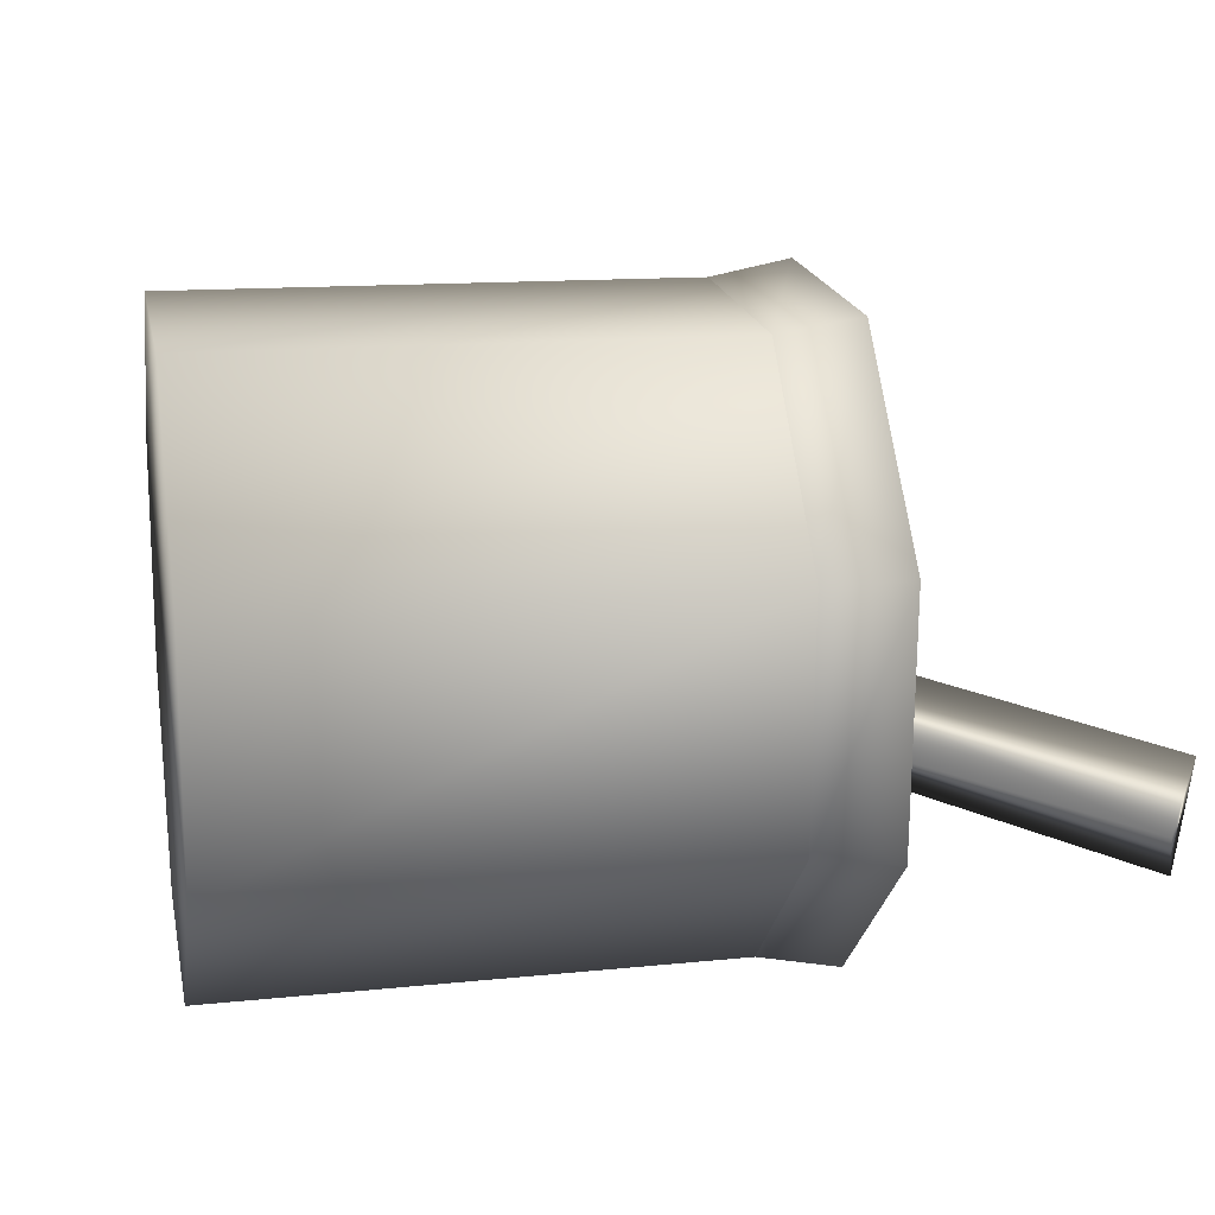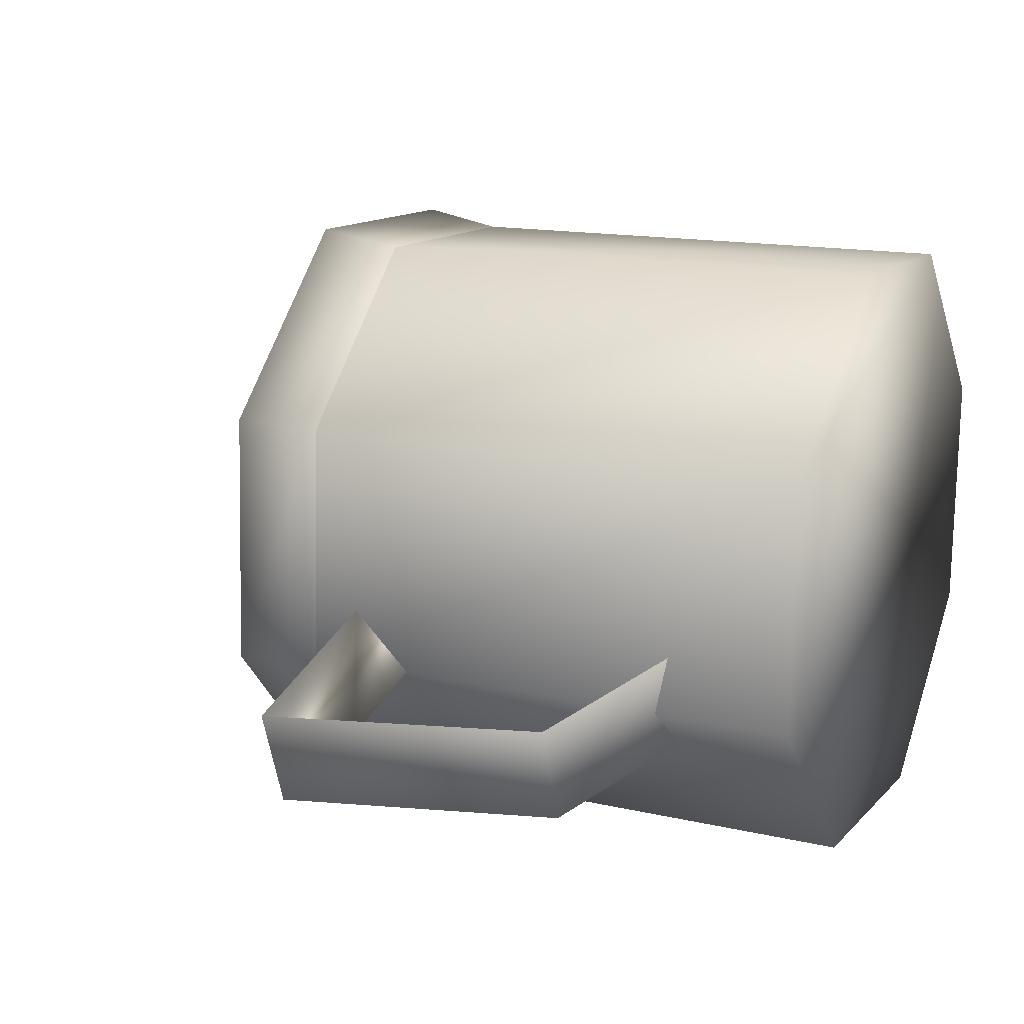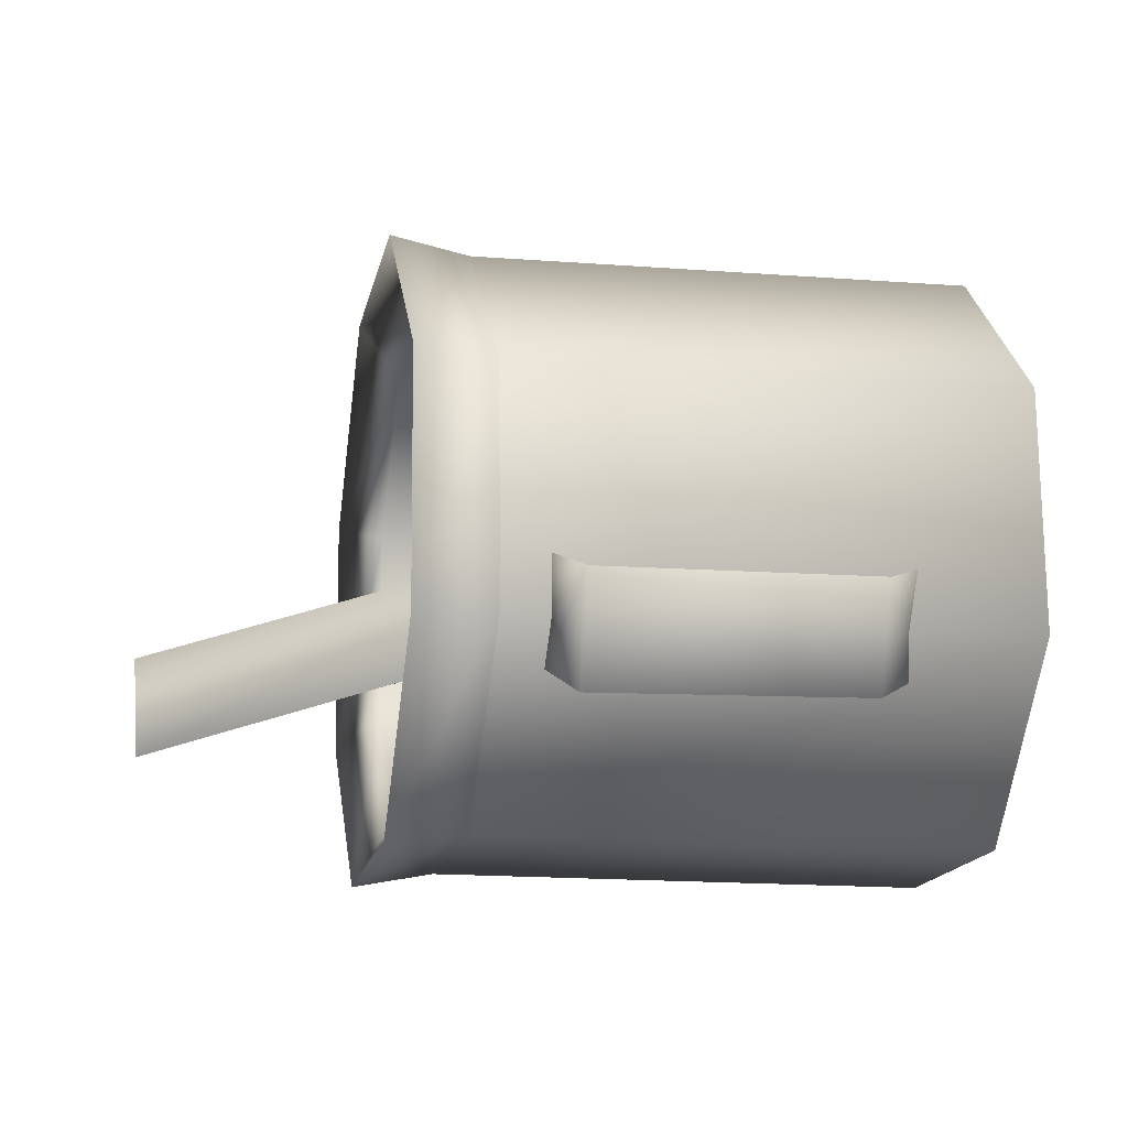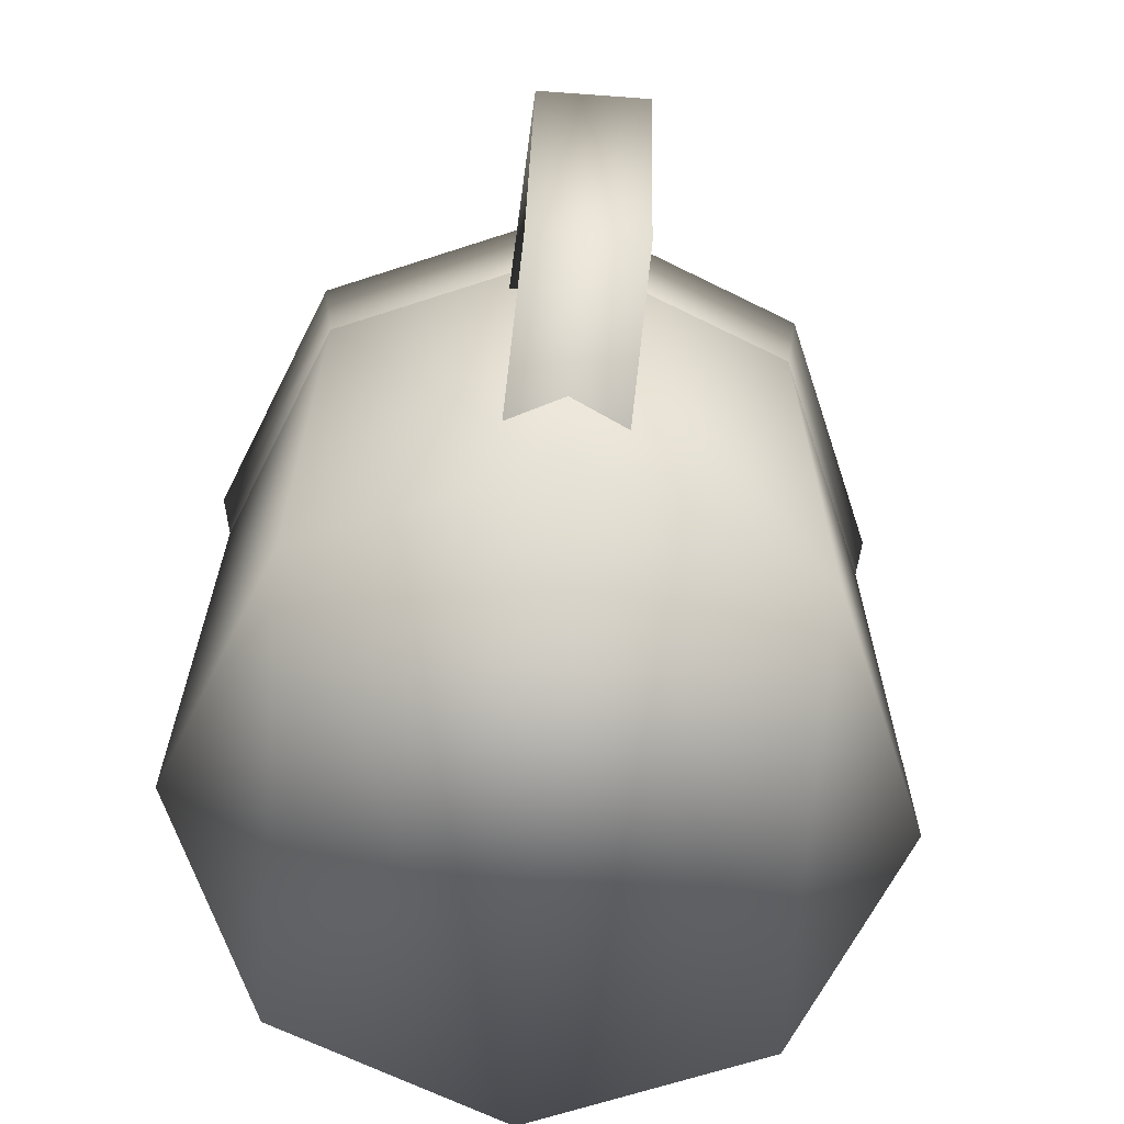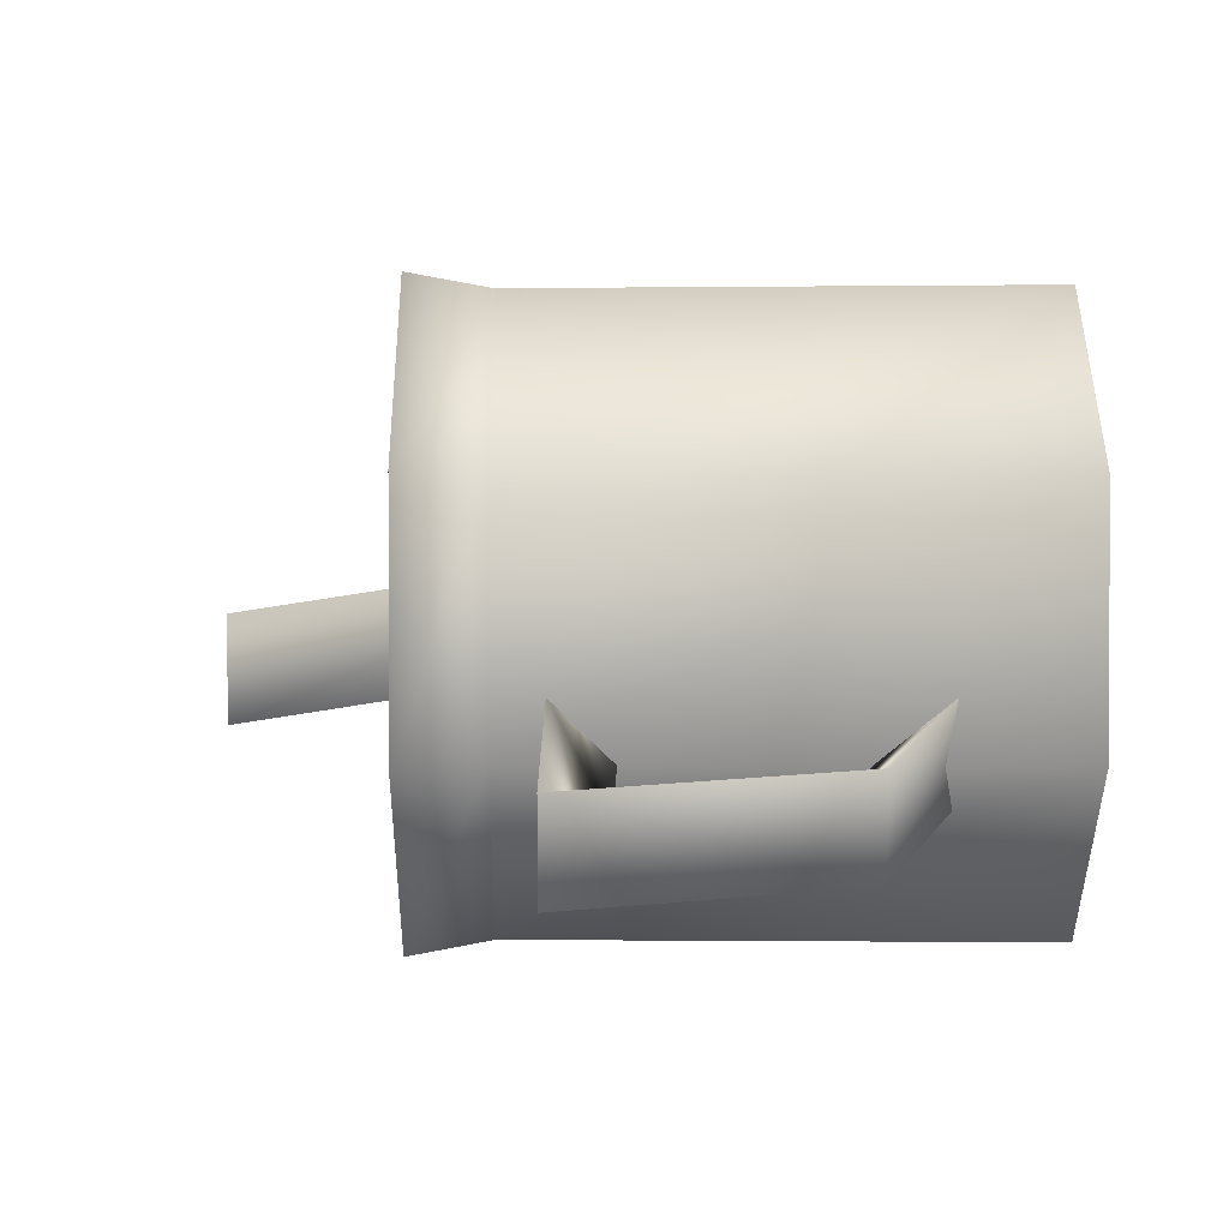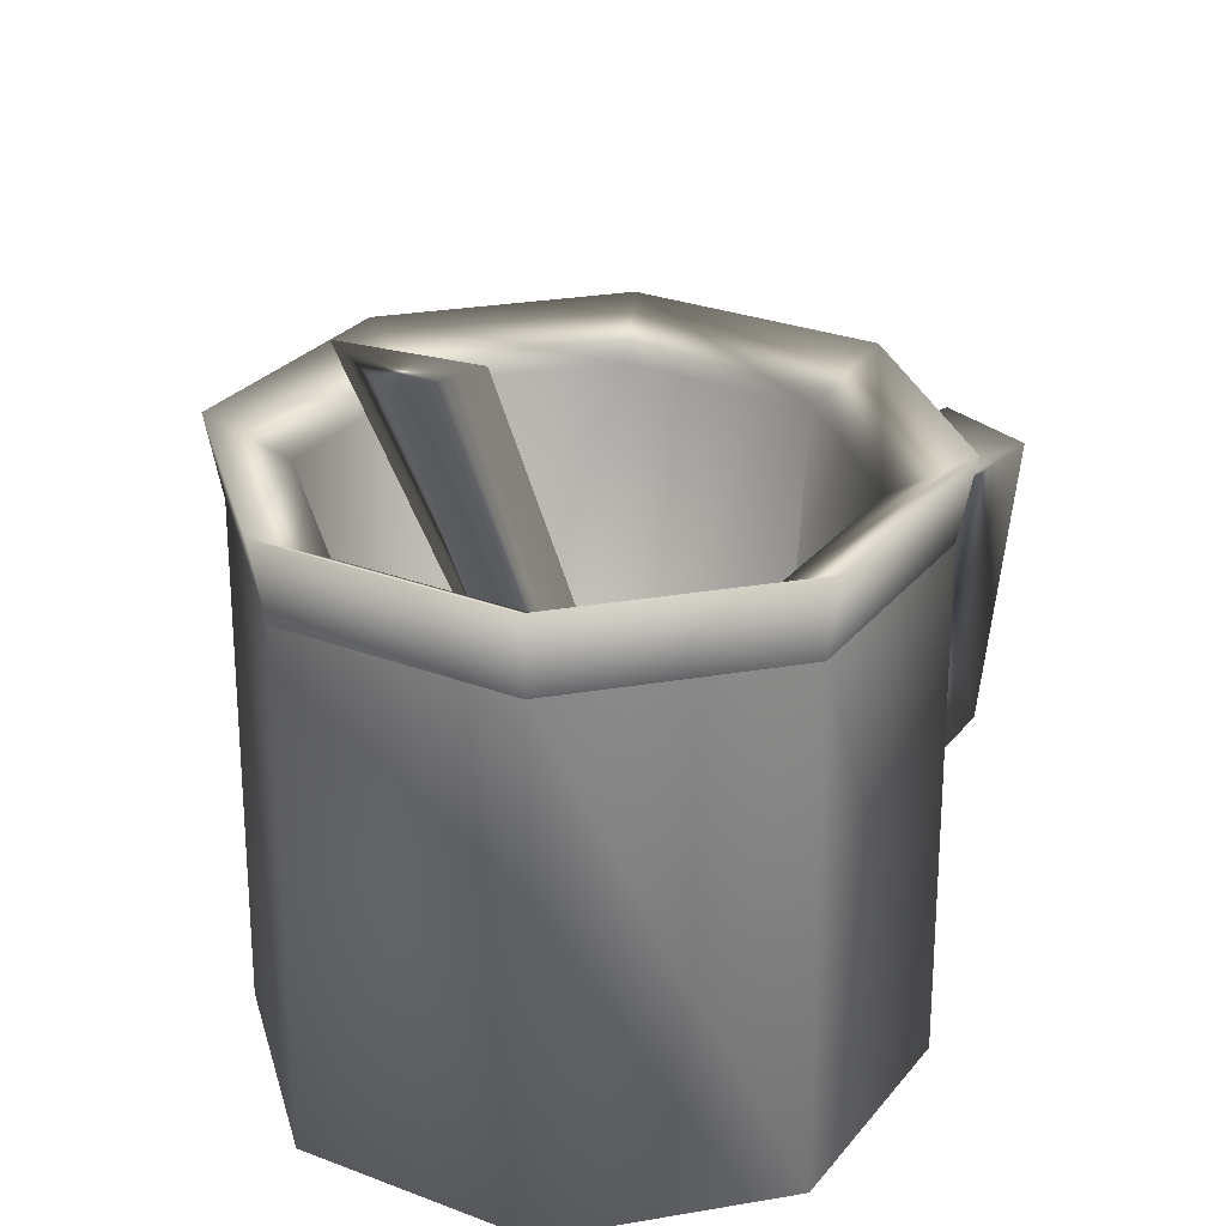
<metadata>
{"format":"obj","ext":"obj","renderer":"f3d","projection":"perspective","resolution":1024,"background":"white","views":[{"elev":16.1,"azim":78.9,"up":"+Z"},{"elev":15.4,"azim":-64.8,"up":"+Z"},{"elev":-13.3,"azim":-101.1,"up":"+Z"},{"elev":-65.4,"azim":-114.2,"up":"+Y"},{"elev":4.4,"azim":-90.6,"up":"+Z"},{"elev":27.5,"azim":122.8,"up":"+Y"}]}
</metadata>
<code>
o model_4968
v -0.1995 0 -0.2962
v -0.06551 0 -0.3021
v 0.03333 0 -0.2115
v -0.05139 0 0.02128
v -0.2842 0 -0.06345
v -0.29 0 -0.1974
v 0.03918 0 -0.07757
v -0.1853 0 0.02713
v -0.1847 0.2845 0.02525
v -0.2824 0.2845 -0.06429
v -0.2842 0 -0.06345
v -0.05139 0 0.02128
v -0.05224 0.2845 0.01947
v 0.03918 0 -0.07757
v 0.03731 0.2845 -0.07825
v 0.03333 0 -0.2115
v 0.03153 0.2845 -0.2107
v -0.06551 0 -0.3021
v -0.0662 0.2845 -0.3002
v -0.1995 0 -0.2962
v -0.1986 0.2845 -0.2944
v -0.29 0 -0.1974
v -0.2882 0.2845 -0.1967
v -0.2882 0.2845 -0.1967
v -0.29 0 -0.1974
v -0.1847 0.2845 0.02525
v -0.1876 0.3295 0.03334
v -0.2902 0.3295 -0.06066
v -0.2824 0.2845 -0.06429
v -0.05224 0.2845 0.01947
v -0.0486 0.3295 0.02727
v 0.03731 0.2845 -0.07825
v 0.04539 0.3295 -0.07531
v 0.03153 0.2845 -0.2107
v 0.03932 0.3295 -0.2143
v -0.0662 0.2845 -0.3002
v -0.06325 0.3295 -0.3083
v -0.1986 0.2845 -0.2944
v -0.2022 0.3295 -0.3022
v -0.2882 0.2845 -0.1967
v -0.2962 0.3295 -0.1997
v -0.2962 0.3295 -0.1997
v -0.2882 0.2845 -0.1967
v -0.2518 0.307 -0.07856
v -0.1731 0.307 -0.006464
v -0.0665 0.307 -0.01112
v 0.005592 0.307 -0.08979
v 0.0009374 0.307 -0.1964
v -0.07774 0.307 -0.2685
v -0.1843 0.307 -0.2638
v -0.2564 0.307 -0.1852
v -0.2564 0.307 -0.1852
v 0.02277 0.02882 -0.08354
v -0.2736 0.02882 -0.1914
v -0.1688 0.02882 -0.01822
v -0.1688 0.02882 -0.01822
v -0.2518 0.307 -0.07856
v -0.1731 0.307 -0.006464
v -0.1688 0.02882 -0.01822
v -0.0665 0.307 -0.01112
v -0.1688 0.02882 -0.01822
v 0.005592 0.307 -0.08979
v 0.02277 0.02882 -0.08354
v 0.0009374 0.307 -0.1964
v -0.08202 0.02882 -0.2567
v -0.08202 0.02882 -0.2567
v -0.07774 0.307 -0.2685
v -0.08202 0.02882 -0.2567
v -0.1843 0.307 -0.2638
v -0.08202 0.02882 -0.2567
v -0.2564 0.307 -0.1852
v -0.2736 0.02882 -0.1914
v -0.1688 0.02882 -0.01822
v -0.2736 0.02882 -0.1914
v -0.2564 0.307 -0.1852
v -0.1853 0 0.02713
v -0.08202 0.02882 -0.2567
v -0.2645 0.2581 -0.2193
v -0.3676 0.2606 -0.25
v -0.3877 0.2606 -0.1948
v -0.2846 0.2581 -0.1642
v -0.3428 0.1079 -0.243
v -0.2645 0.06684 -0.2193
v -0.2846 0.06684 -0.1642
v -0.3629 0.1079 -0.1879
v -0.3877 0.2606 -0.1948
v -0.3676 0.2606 -0.25
v -0.2645 0.2581 -0.2193
v -0.2745 0.2252 -0.1917
v -0.3467 0.2279 -0.2148
v -0.3428 0.1079 -0.243
v -0.3676 0.2606 -0.25
v -0.3467 0.2279 -0.2148
v -0.3341 0.1314 -0.2086
v -0.2745 0.09982 -0.1917
v -0.2645 0.06684 -0.2193
v -0.3467 0.2279 -0.2148
v -0.2745 0.2252 -0.1917
v -0.2846 0.2581 -0.1642
v -0.3877 0.2606 -0.1948
v -0.3341 0.1314 -0.2086
v -0.3467 0.2279 -0.2148
v -0.3877 0.2606 -0.1948
v -0.3629 0.1079 -0.1879
v -0.2846 0.06684 -0.1642
v -0.2745 0.09982 -0.1917
v 0.08 0.4506 -0.1545
v -0.0915 0.2077 -0.1075
v -0.07574 0.1858 -0.1409
v 0.08793 0.4377 -0.1899
v -0.1054 0.2057 -0.1647
v 0.06444 0.4483 -0.2185
v 0.08793 0.4377 -0.1899
v -0.07574 0.1858 -0.1409
v -0.1682 0.1285 -0.1866
v -0.2211 0.03256 -0.1002
v -0.136 0.1331 -0.05423
v -0.0915 0.2077 -0.1075
v -0.1054 0.2057 -0.1647
v 0.08793 0.4377 -0.1899
v 0.06444 0.4483 -0.2185
v 0.08 0.4506 -0.1545
v 0.08 0.4506 -0.1545
v 0.06444 0.4483 -0.2185
v -0.07574 0.1858 -0.1409
v -0.136 0.1331 -0.05423
v -0.2211 0.03256 -0.1002
v -0.1682 0.1285 -0.1866
v -0.07574 0.1858 -0.1409
v -0.2211 0.03256 -0.1002
v -0.1054 0.2057 -0.1647
v -0.0915 0.2077 -0.1075
g surface_000
f 68 67 69
f 66 64 67
f 59 58 60
f 56 57 58
f 53 77 54
f 53 54 55
f 4 76 5
f 4 5 6
f 4 6 7
f 1 7 6
f 1 3 7
f 1 2 3
f 73 75 57
f 73 74 75
f 70 71 72
f 70 69 71
f 63 64 65
f 63 62 64
f 61 62 63
f 61 60 62
f 50 41 51
f 50 39 41
f 40 41 39
f 40 39 38
f 38 39 37
f 38 37 36
f 36 37 35
f 36 35 34
f 49 39 50
f 49 37 39
f 48 37 49
f 48 35 37
f 47 35 48
f 47 33 35
f 34 35 33
f 34 33 32
f 32 33 31
f 32 31 30
f 30 31 27
f 30 27 26
f 46 33 47
f 46 31 33
f 45 31 46
f 45 27 31
f 44 27 45
f 44 28 27
f 26 27 28
f 26 28 29
f 29 28 42
f 29 42 43
f 52 28 44
f 52 42 28
f 11 24 25
f 11 10 24
f 8 10 11
f 8 9 10
f 12 9 8
f 12 13 9
f 14 13 12
f 14 15 13
f 16 15 14
f 16 17 15
f 18 17 16
f 18 19 17
f 20 19 18
f 20 21 19
f 22 21 20
f 22 23 21
f 105 106 101
f 105 101 104
f 104 101 102
f 104 102 103
f 99 97 98
f 99 100 97
f 96 94 95
f 96 91 94
f 91 93 94
f 91 92 93
f 88 90 79
f 88 89 90
f 86 87 82
f 86 82 85
f 82 84 85
f 82 83 84
f 78 80 81
f 78 79 80
f 120 121 122
f 125 132 126
f 125 126 127
f 131 129 128
f 128 129 130
f 118 123 124
f 118 124 119
f 115 118 119
f 115 117 118
f 115 116 117
f 111 113 114
f 111 112 113
f 108 110 107
f 108 109 110

</code>
